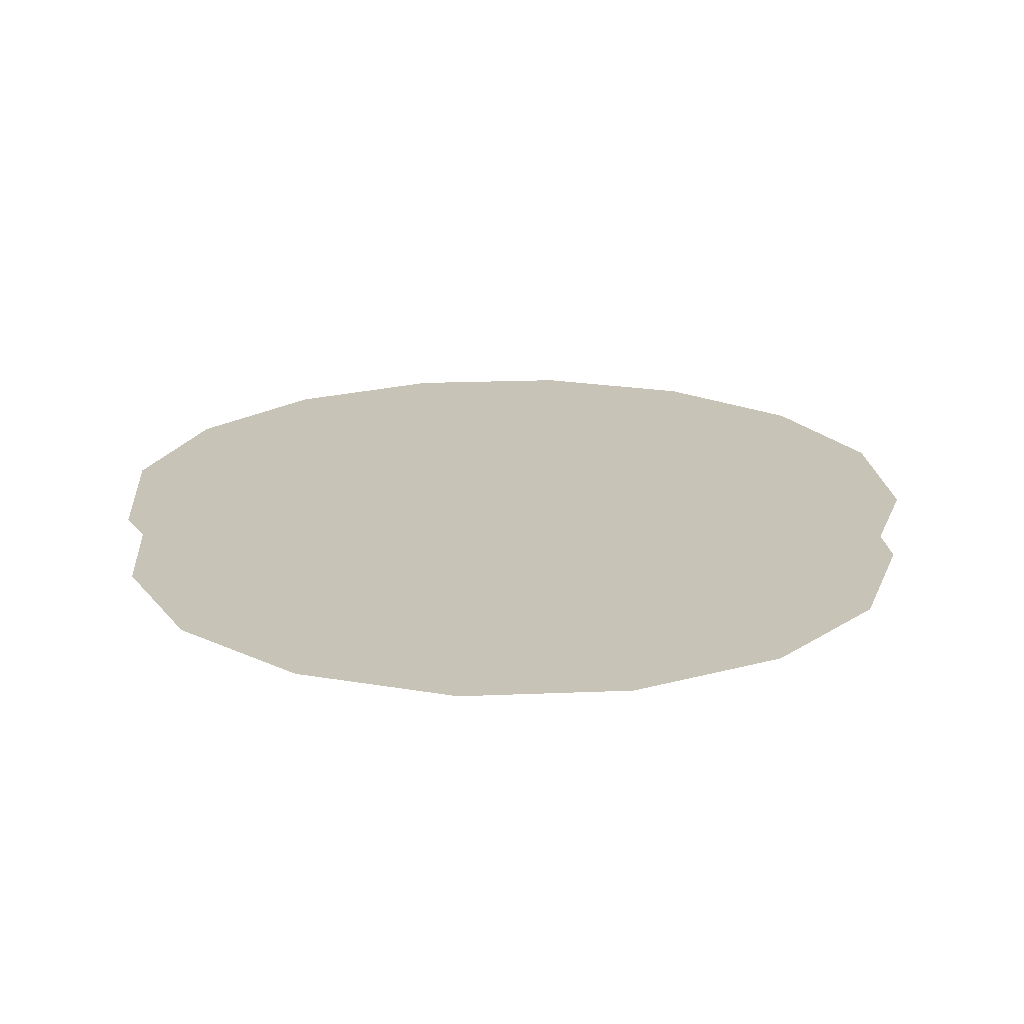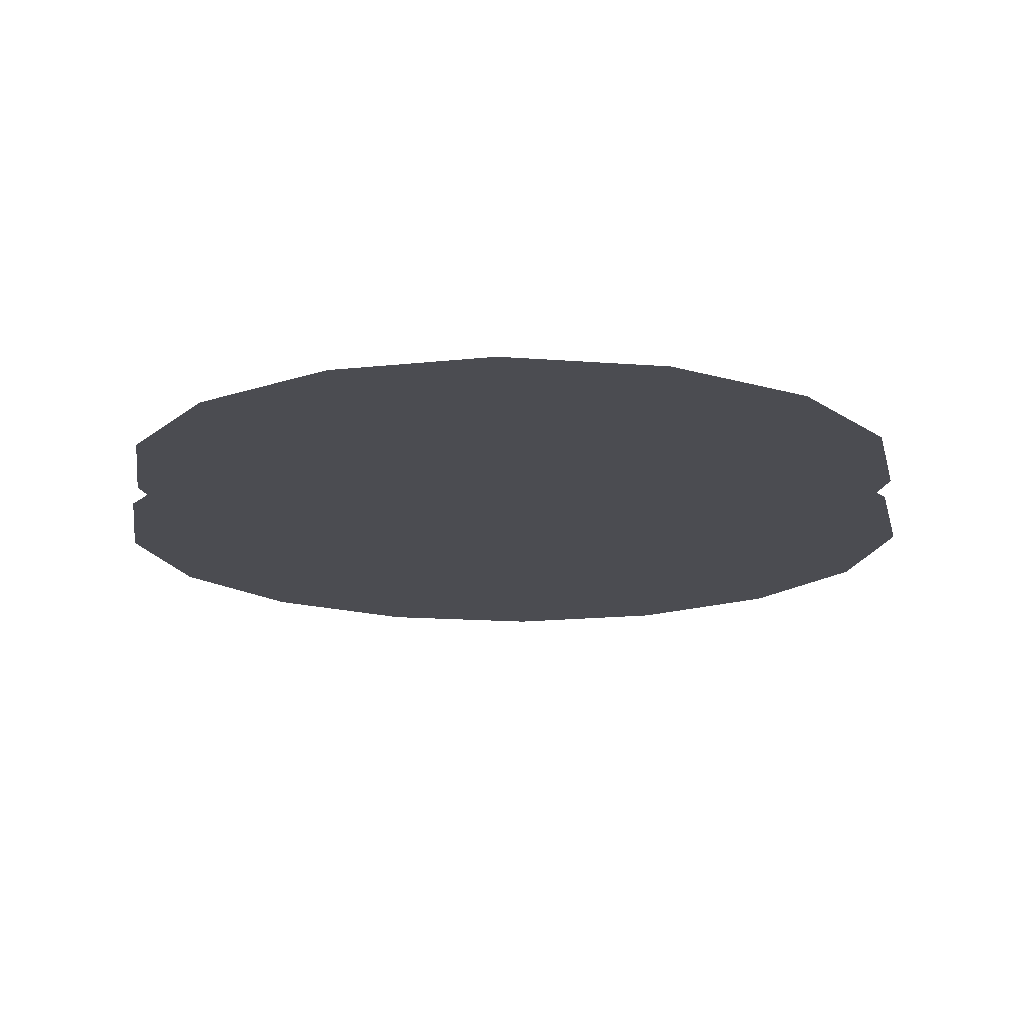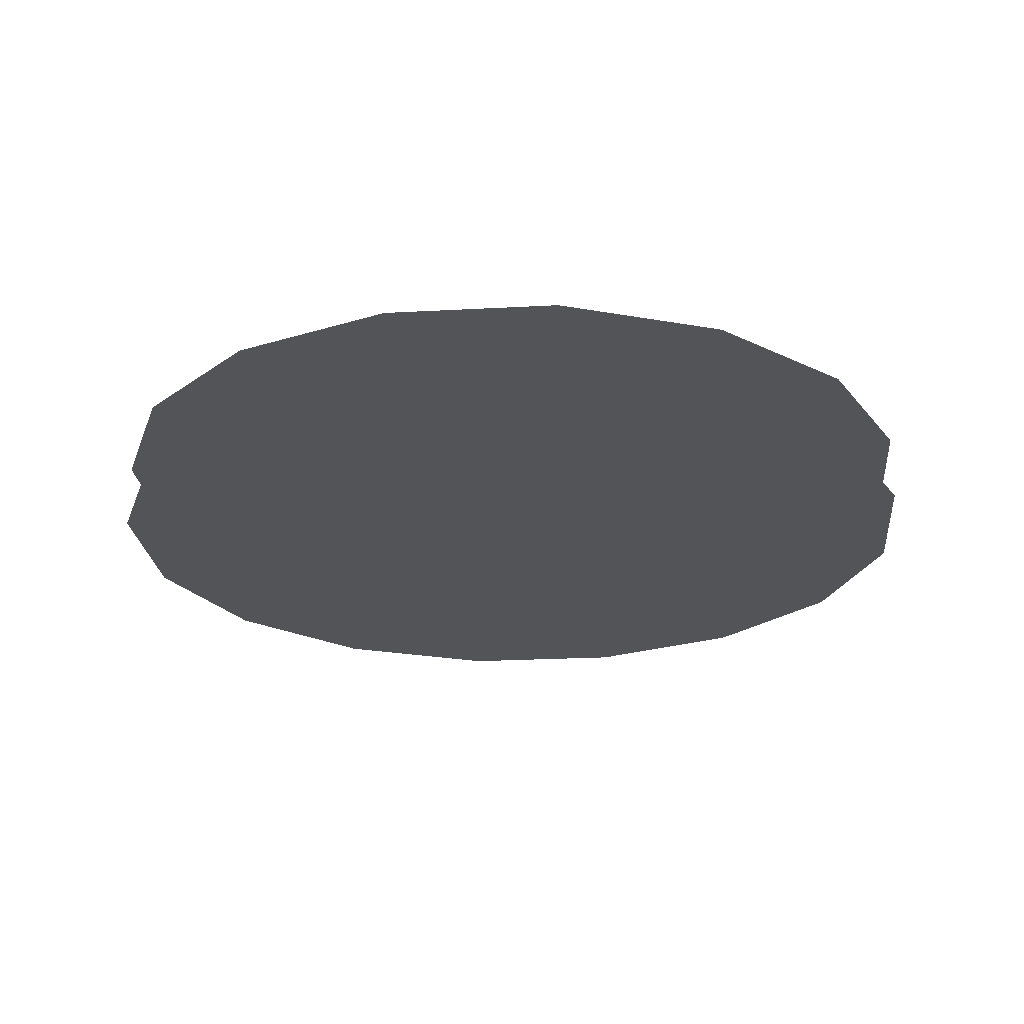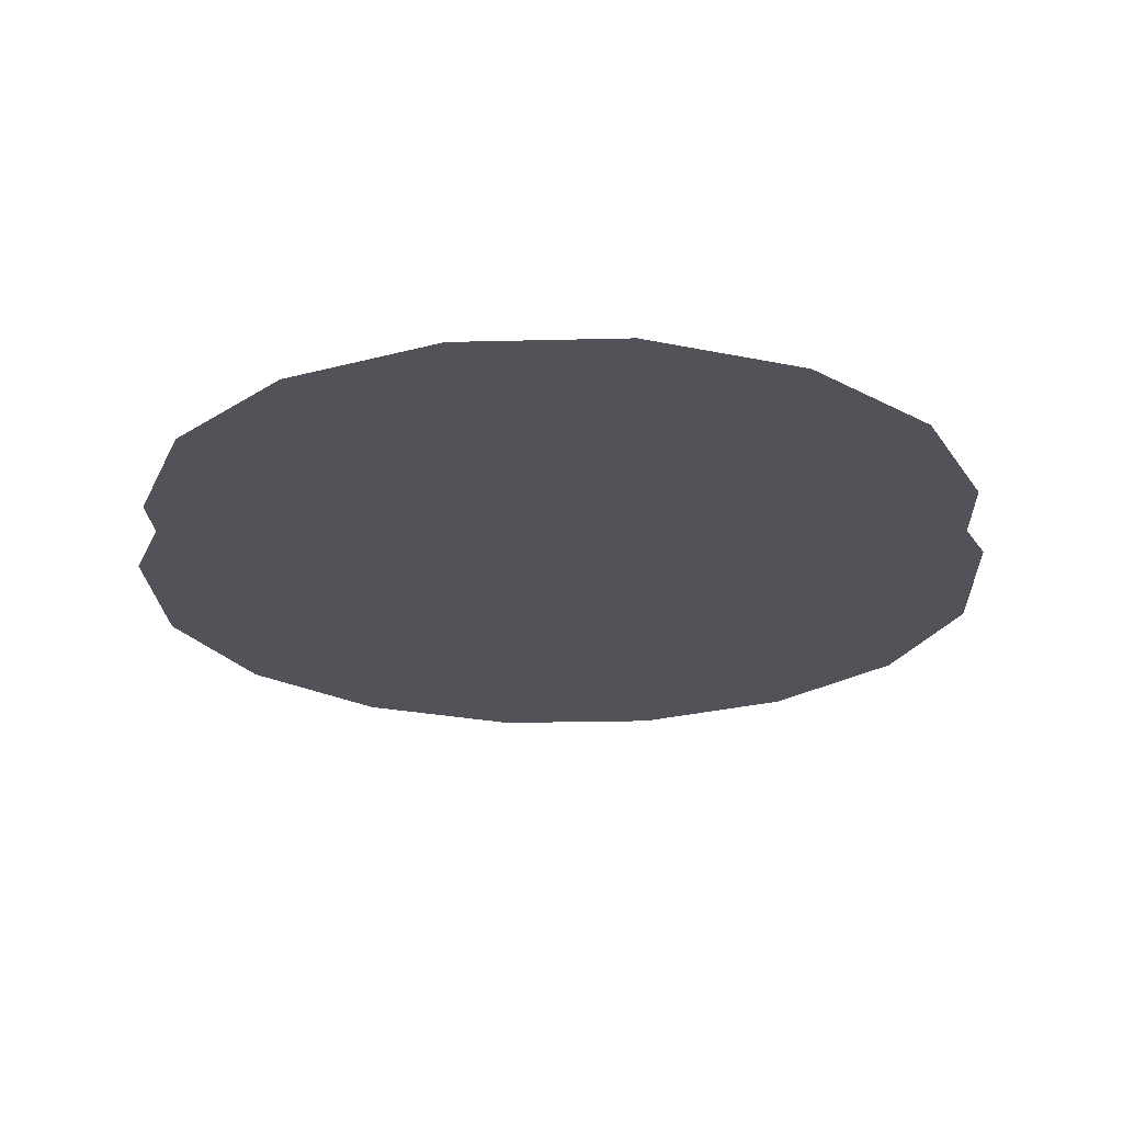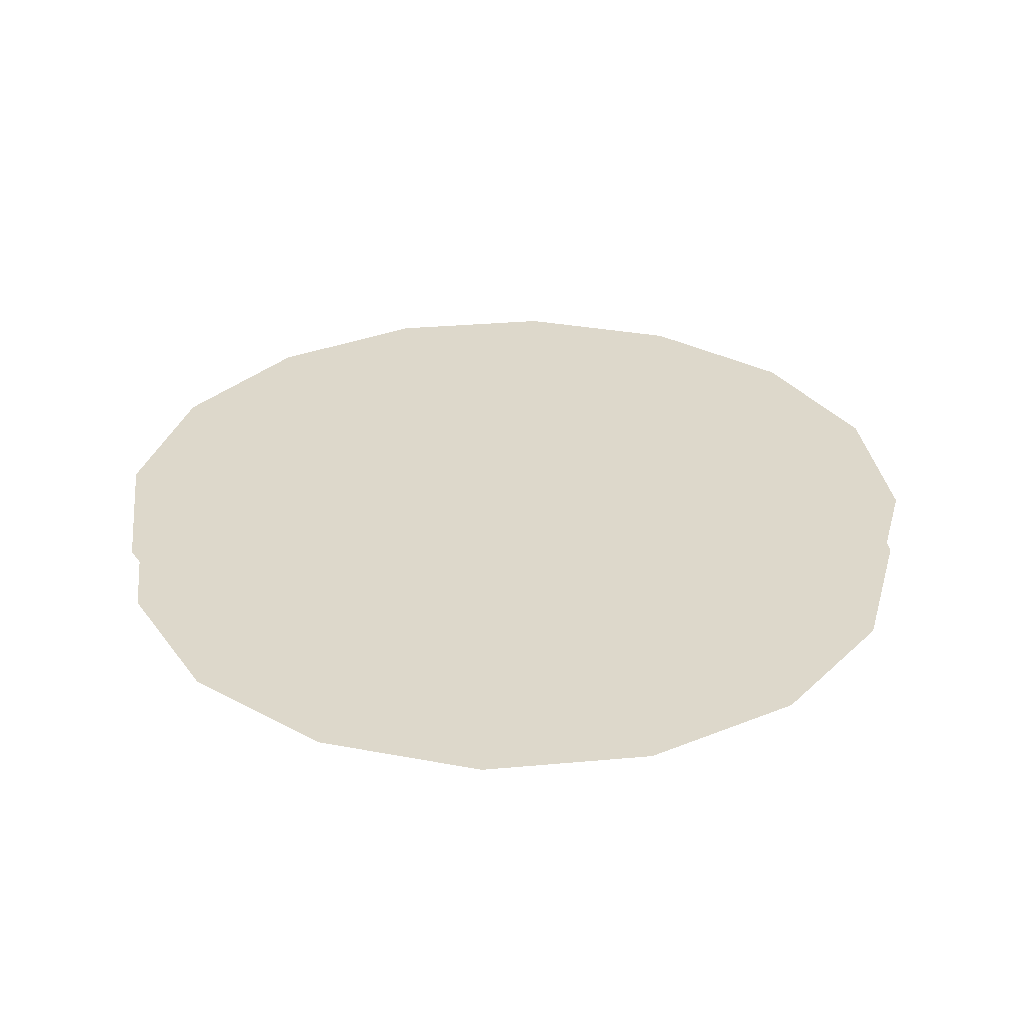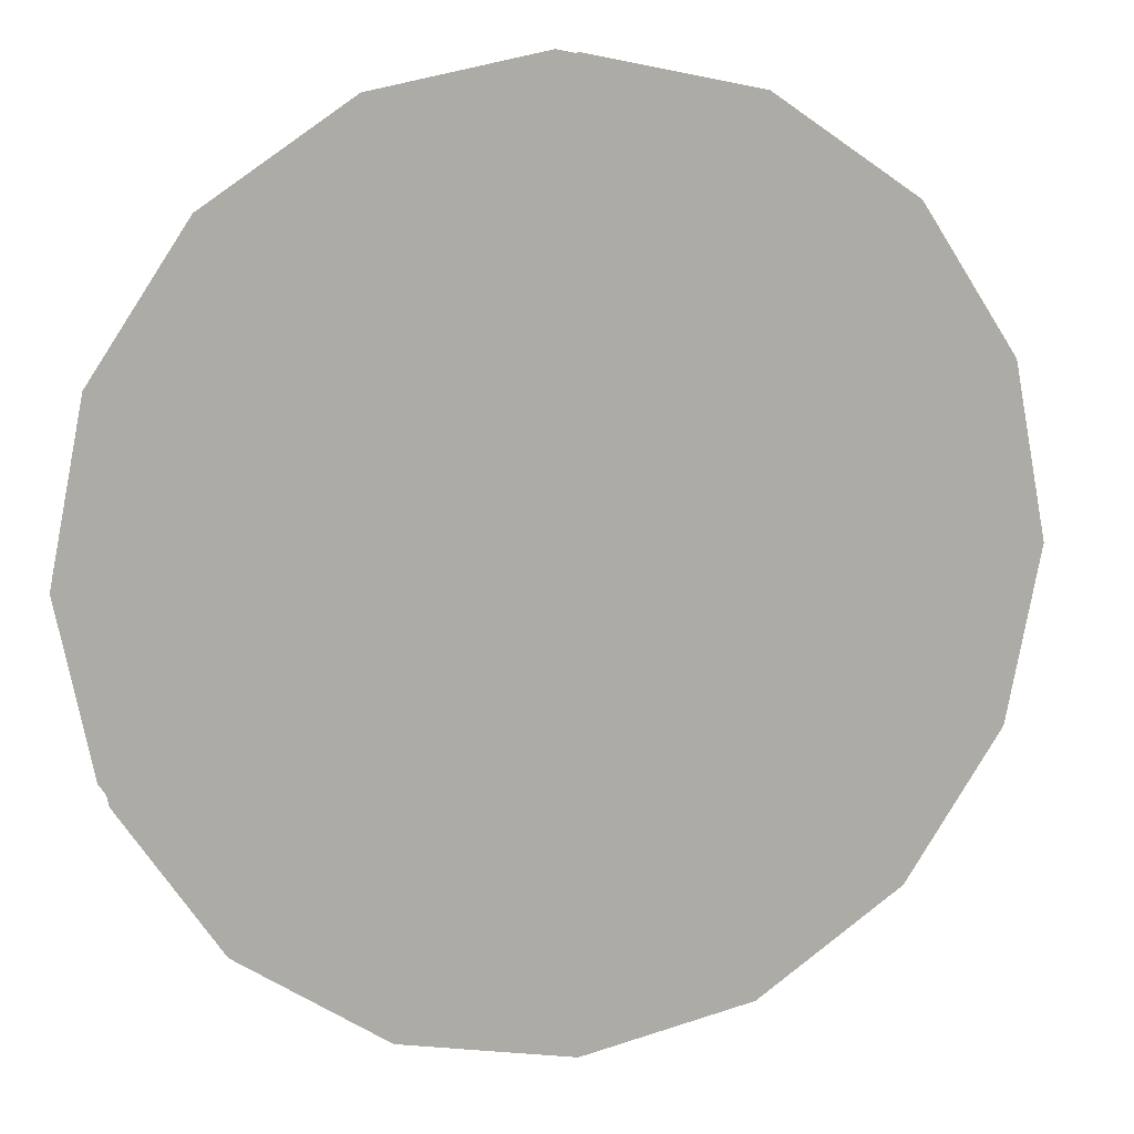
<metadata>
{"format":"obj","ext":"obj","renderer":"f3d","projection":"perspective","resolution":1024,"background":"white","views":[{"elev":19.7,"azim":29.3,"up":"+Z"},{"elev":-15.5,"azim":-20.6,"up":"+Z"},{"elev":-23.0,"azim":-73.4,"up":"+Z"},{"elev":-22.7,"azim":171.2,"up":"+Z"},{"elev":31.1,"azim":93.9,"up":"+Z"},{"elev":12.7,"azim":-17.5,"up":"+Y"}]}
</metadata>
<code>
o Fp204Cylinder_030Fp204_Cylinder_030_0_GeomSubset_0
v 0.1313 -0.0545 0.1167
v 0.1422 -9.4e-05 0.1167
v 0.1313 0.05431 0.1167
v 0.1005 -0.1006 0.1167
v 0.1005 0.1004 0.1167
v 0.0544 -0.1314 0.1166
v 0.0544 0.1312 0.1167
v 0 -0.1423 0.1166
v 0 0.1421 0.1167
v -0.0544 -0.1314 0.1166
v -0.0544 0.1312 0.1167
v -0.1005 0.1004 0.1167
v -0.1005 -0.1006 0.1167
v -0.1313 -0.0545 0.1167
v -0.1313 0.05431 0.1167
v -0.1422 -9.4e-05 0.1167
v 0.1313 0.0543 0.1383
v 0.1422 -0.000102 0.1383
v 0.1313 -0.0545 0.1383
v 0.1005 0.1004 0.1383
v 0.1005 -0.1006 0.1382
v 0.0544 0.1312 0.1383
v 0.0544 -0.1314 0.1382
v 0 0.1421 0.1383
v 0 -0.1423 0.1382
v -0.0544 -0.1314 0.1382
v -0.0544 0.1312 0.1383
v -0.1005 0.1004 0.1383
v -0.1005 -0.1006 0.1382
v -0.1313 0.0543 0.1383
v -0.1313 -0.0545 0.1383
v -0.1422 -0.000101 0.1383
v 0 0.1 -0.1581
v 0.03827 0.09239 -0.1581
v 0.03827 0.09239 -0.1507
v 0 0.1 -0.1507
v 0.07071 0.07071 -0.1507
v 0.07071 0.07071 -0.1581
v -0.03827 0.09239 -0.1581
v -0.03827 0.09239 -0.1507
v 0.09239 0.03827 -0.1581
v 0.09239 0.03827 -0.1507
v 0.1 -2e-06 -0.1508
v 0.1 1e-06 -0.1581
v 0.09239 -0.03827 -0.1581
v 0.09239 -0.03827 -0.1508
v 0.07071 -0.07071 -0.1508
v 0.07071 -0.07071 -0.1581
v 0.03827 -0.09239 -0.1581
v 0.03827 -0.09239 -0.1508
v 0 -0.1 -0.1508
v 0 -0.1 -0.1581
v -0.03827 -0.09239 -0.1508
v -0.03827 -0.09239 -0.1581
v -0.07071 -0.07071 -0.1508
v -0.07071 -0.07071 -0.1581
v -0.09239 -0.03827 -0.1581
v -0.09239 -0.03827 -0.1508
v -0.1 -2e-06 -0.1508
v -0.1 1e-06 -0.1581
v -0.09239 0.03827 -0.1507
v -0.09239 0.03827 -0.1581
v -0.07071 0.07071 -0.1581
v -0.07071 0.07071 -0.1507
v 0.01199 -0.004966 -0.1508
v 0.006493 -0.002691 -0.1508
v 0.007028 -2e-06 -0.1508
v 0.01297 -2e-06 -0.1508
v 0.009173 -0.009175 -0.1508
v 0.00497 -0.004972 -0.1508
v 0.006493 0.002688 -0.1508
v 0.01199 0.004963 -0.1508
v 0.00497 0.004968 -0.1508
v 0.009173 0.009172 -0.1508
v 0.00269 0.006491 -0.1508
v 0.004965 0.01198 -0.1508
v 0.004965 -0.01199 -0.1508
v 0.00269 -0.006495 -0.1508
v 0 -0.01298 -0.1508
v 0 -0.00703 -0.1508
v -0.004965 -0.01199 -0.1508
v -0.00269 -0.006495 -0.1508
v -0.009174 -0.009175 -0.1508
v -0.00497 -0.004972 -0.1508
v -0.01199 -0.004966 -0.1508
v -0.006493 -0.002691 -0.1508
v -0.01297 -2e-06 -0.1508
v -0.007028 -2e-06 -0.1508
v -0.01199 0.004963 -0.1508
v -0.006493 0.002688 -0.1508
v -0.009174 0.009172 -0.1508
v -0.00497 0.004968 -0.1508
v -0.03708 -0.08953 -0.1508
v 0 -0.09691 -0.1508
v 0.03708 -0.08953 -0.1508
v 0.06853 -0.06853 -0.1508
v 0.08953 -0.03709 -0.1508
v 0.09691 -2e-06 -0.1508
v 0.08953 0.03708 -0.1507
v -0.06853 -0.06853 -0.1508
v 0.007028 -8.7e-05 0.09548
v 0.007028 -9.6e-05 0.1233
v 0.006493 0.002593 0.1233
v 0.006493 0.002603 0.09548
v 0.006493 -0.002777 0.09548
v 0.006493 -0.002786 0.1233
v 0.00497 -0.005057 0.09548
v 0.00497 -0.005066 0.1233
v 0.00497 0.004873 0.1233
v 0.00497 0.004883 0.09548
v -0.004965 0.01198 -0.1508
v -0.00269 0.006491 -0.1508
v 0 0.01297 -0.1508
v 0 0.007026 -0.1508
v 0 0.09691 -0.1507
v -0.03708 0.08953 -0.1507
v 0.03708 0.08953 -0.1507
v 0.06853 0.06852 -0.1507
v -0.06853 0.06852 -0.1507
v -0.08953 0.03708 -0.1507
v 0.00269 0.006397 0.1233
v 0.00269 -0.00659 0.1233
v 0 0.006932 0.1233
v 0 -0.007125 0.1233
v -0.00269 -0.00659 0.1233
v -0.00269 0.006397 0.1233
v -0.00497 0.004873 0.1233
v -0.00497 -0.005066 0.1233
v -0.006493 0.002593 0.1233
v -0.006493 -0.002786 0.1233
v -0.007028 -9.6e-05 0.1233
v -0.007028 -8.7e-05 0.09548
v -0.006493 -0.002777 0.09548
v -0.006493 0.002603 0.09548
v -0.00497 0.004883 0.09548
v -0.00497 -0.005057 0.09548
v 0.00269 -0.00658 0.09548
v 0 -0.007115 0.09548
v -0.00269 -0.00658 0.09548
v -0.00269 0.006406 0.09548
v 0 0.006941 0.09548
v 0.00269 0.006406 0.09548
v -0.1046 0.1045 0.104
v -0.1367 0.05654 0.104
v -0.1367 0.05654 0.1009
v -0.1046 0.1045 0.1009
v -0.148 -8.9e-05 0.1009
v -0.148 -9e-05 0.104
v 0.05663 -0.1368 0.1039
v 0.1046 -0.1047 0.1039
v 0.1046 -0.1047 0.1009
v 0.05663 -0.1368 0.1008
v 0 -0.1481 0.1039
v 0 -0.1481 0.1008
v -0.05663 -0.1368 0.1039
v -0.05663 -0.1368 0.1008
v -0.05663 0.1366 0.104
v -0.05663 0.1366 0.1009
v 0 0.1479 0.104
v 0 0.1479 0.1009
v 0.05663 0.1366 0.104
v 0.05663 0.1366 0.1009
v 0.1046 0.1045 0.104
v 0.1046 0.1045 0.1009
v -0.1046 -0.1047 0.1039
v -0.1046 -0.1047 0.1009
v 0.1367 0.05654 0.104
v 0.1367 0.05654 0.1009
v -0.1367 -0.05672 0.1039
v -0.1367 -0.05672 0.1009
v 0.148 -9e-05 0.104
v 0.148 -8.9e-05 0.1009
v 0.1367 -0.05672 0.1039
v 0.1367 -0.05672 0.1009
v -0.1005 0.1004 0.1541
v -0.1005 0.1004 0.1009
v -0.1313 0.05431 0.1009
v -0.1313 0.0543 0.1541
v -0.1422 -8.9e-05 0.1009
v -0.1422 -0.000107 0.1541
v 0.0544 -0.1314 0.154
v 0.0544 -0.1314 0.1008
v 0.1005 -0.1006 0.1009
v 0.1005 -0.1006 0.154
v 0 -0.1423 0.154
v 0 -0.1423 0.1008
v -0.0544 -0.1314 0.154
v -0.0544 -0.1314 0.1008
v -0.0544 0.1312 0.1541
v -0.0544 0.1313 0.1009
v 0 0.1421 0.1541
v 0 0.1421 0.1009
v 0.0544 0.1312 0.1541
v 0.0544 0.1313 0.1009
v 0.1005 0.1004 0.1541
v 0.1005 0.1004 0.1009
v -0.1005 -0.1006 0.154
v -0.1005 -0.1006 0.1009
v 0.1313 0.0543 0.1541
v 0.1313 0.05431 0.1009
v -0.1313 -0.05451 0.1541
v -0.1313 -0.05449 0.1009
v 0.1422 -0.000107 0.1541
v 0.1422 -8.9e-05 0.1009
v 0.1313 -0.05451 0.1541
v 0.1313 -0.05449 0.1009
v 0.05663 0.1366 0.1541
v 0 0.1479 0.1541
v 0.1046 0.1045 0.1541
v -0.05663 0.1366 0.1541
v -0.1046 0.1045 0.1541
v 0.1367 0.05652 0.1541
v 0.148 -0.000107 0.1541
v 0.1367 -0.05673 0.1541
v 0.1046 -0.1047 0.154
v 0.05663 -0.1368 0.154
v 0 -0.1481 0.154
v -0.05663 -0.1368 0.154
v -0.1046 -0.1047 0.154
v -0.1367 -0.05673 0.1541
v -0.148 -0.000107 0.1541
v -0.1367 0.05652 0.1541
v 0.1046 -0.1047 0.1529
v 0.1367 -0.05673 0.1529
v 0.148 -0.000107 0.1529
v 0.1367 0.05652 0.153
v -0.1367 0.05652 0.153
v -0.148 -0.000107 0.1529
v -0.1046 0.1045 0.153
v -0.1367 -0.05673 0.1529
v -0.1046 -0.1047 0.1529
v 0.1046 0.1045 0.153
v -0.05663 -0.1368 0.1529
v 0.05663 0.1366 0.153
v 0 0.1479 0.153
v -0.05663 0.1366 0.153
v 0 -0.1481 0.1529
v 0.05663 -0.1368 0.1529
v -0.09691 -2e-06 -0.1508
v -0.08953 -0.03709 -0.1508
v -0.006493 -0.002692 -0.1483
v -0.00497 -0.004972 -0.1483
v -0.007028 -3e-06 -0.1483
v -0.006493 0.002687 -0.1483
v -0.00497 0.004967 -0.1483
v 0.006493 0.002687 -0.1483
v 0.00497 0.004967 -0.1483
v 0.007028 -3e-06 -0.1483
v 0.006493 -0.002692 -0.1483
v 0.00497 -0.004972 -0.1483
v -0.00269 -0.006496 -0.1483
v 0 -0.007031 -0.1483
v 0.00269 -0.006496 -0.1483
v 0.00269 0.00649 -0.1483
v 0 0.007025 -0.1483
v -0.00269 0.00649 -0.1483
f 1 3 2
f 3 1 4
f 3 4 5
f 5 4 6
f 5 6 7
f 7 6 8
f 7 8 9
f 9 8 10
f 9 10 11
f 11 10 12
f 12 10 13
f 12 13 14
f 12 14 15
f 15 14 16
f 17 19 18
f 19 17 20
f 19 20 21
f 21 20 22
f 21 22 23
f 23 22 24
f 23 24 25
f 25 24 26
f 26 24 27
f 26 27 28
f 26 28 29
f 29 28 30
f 29 30 31
f 31 30 32

</code>
